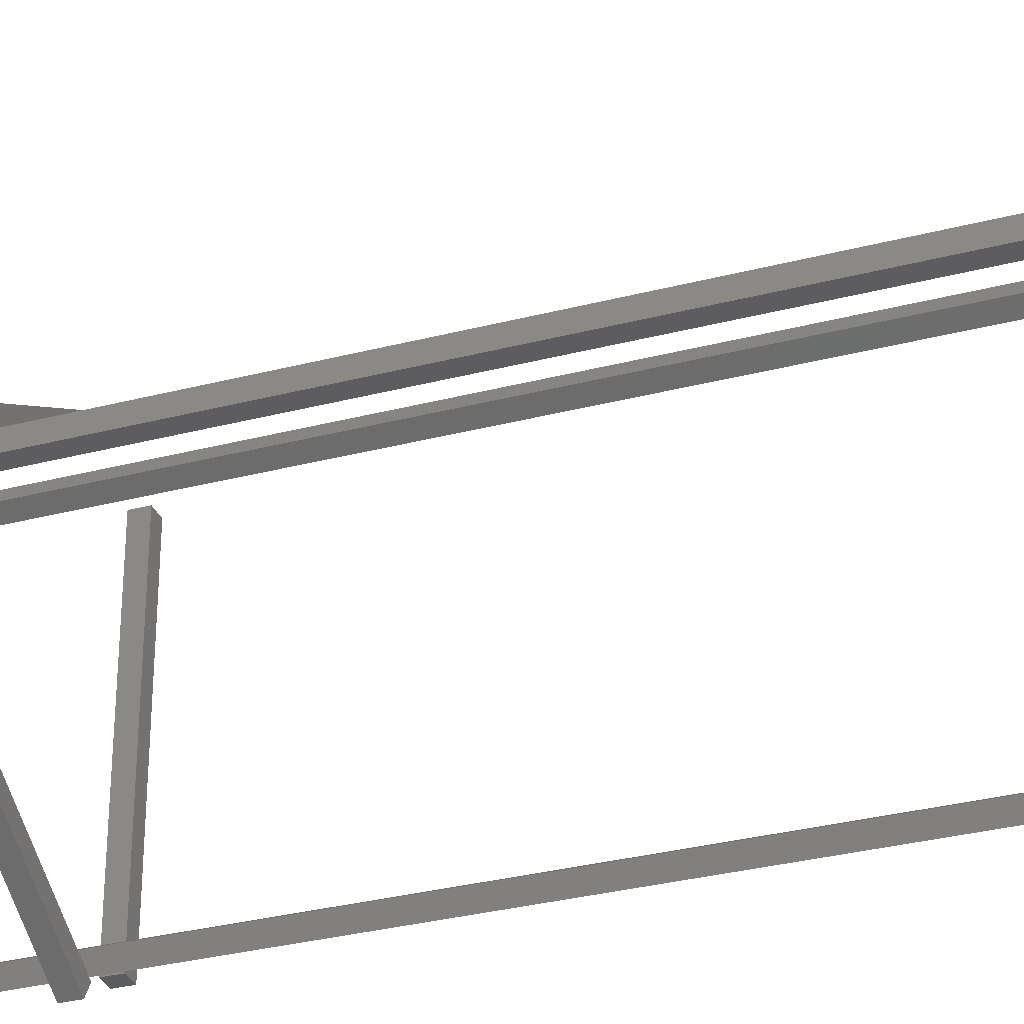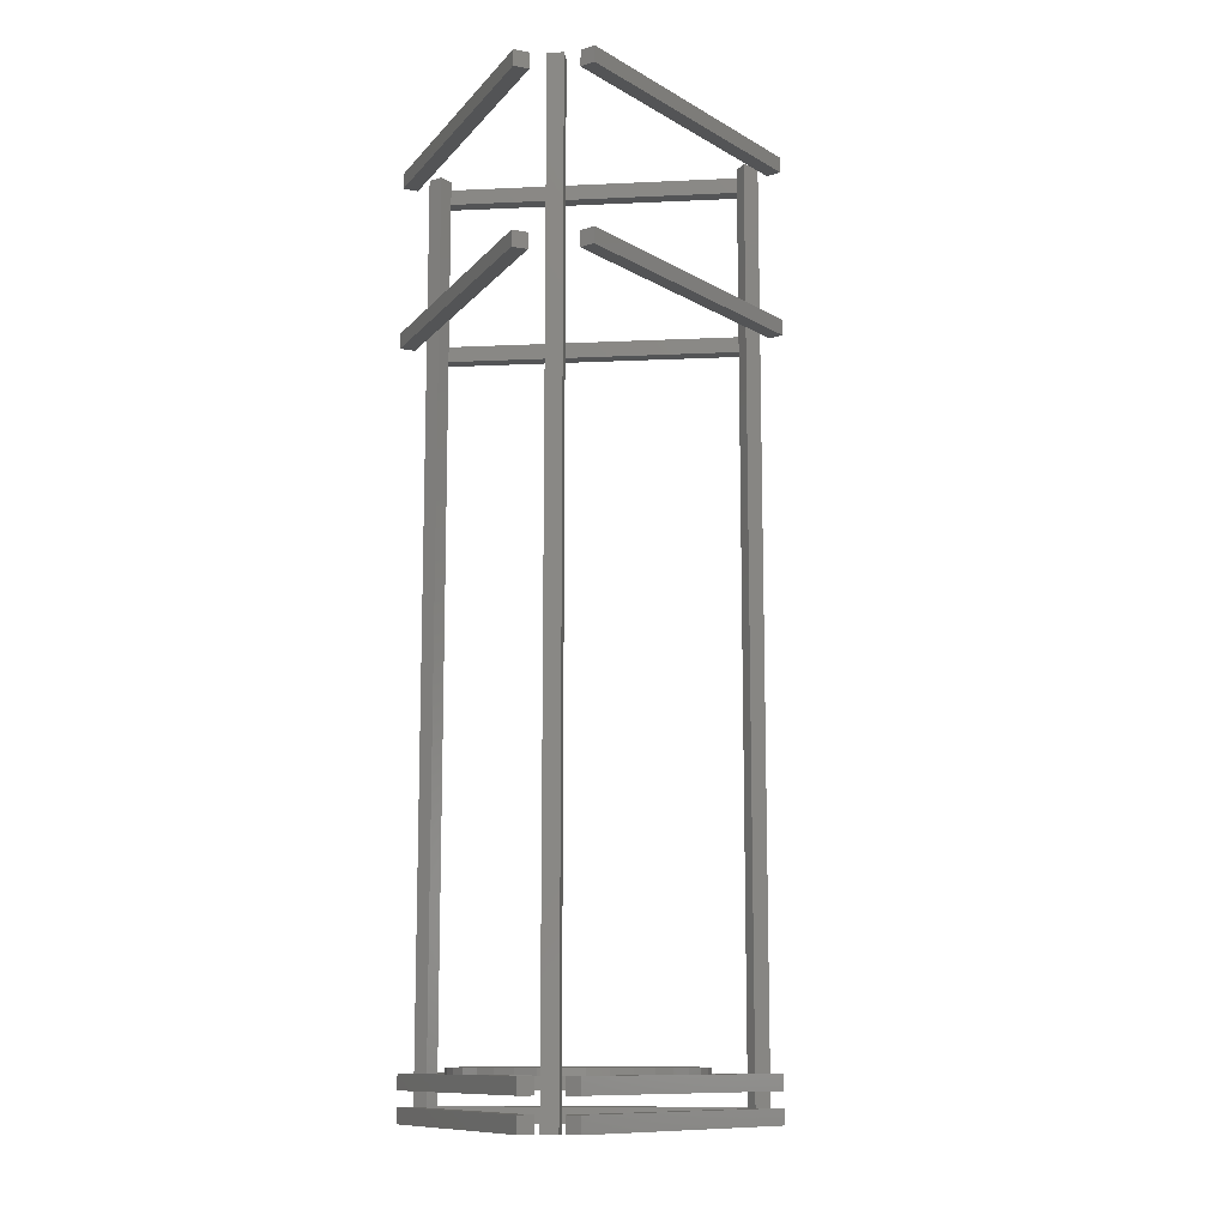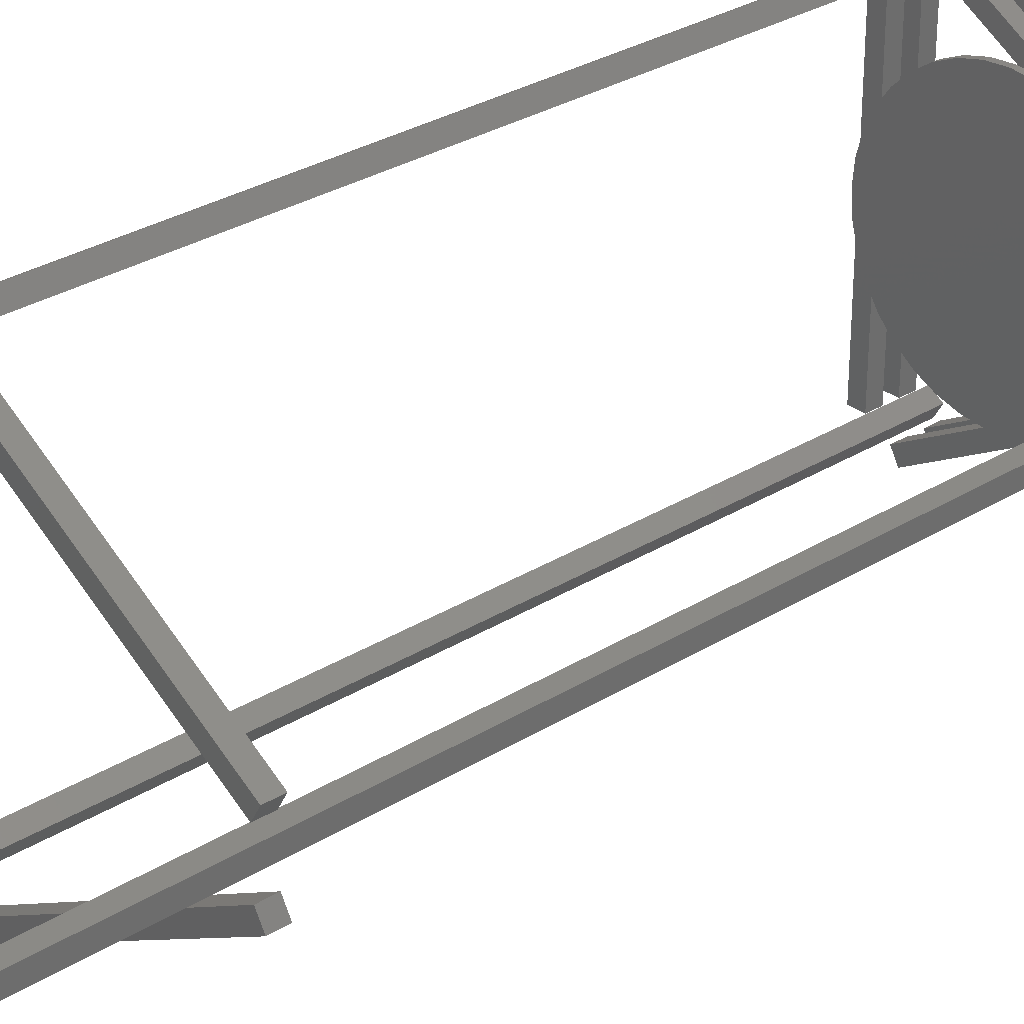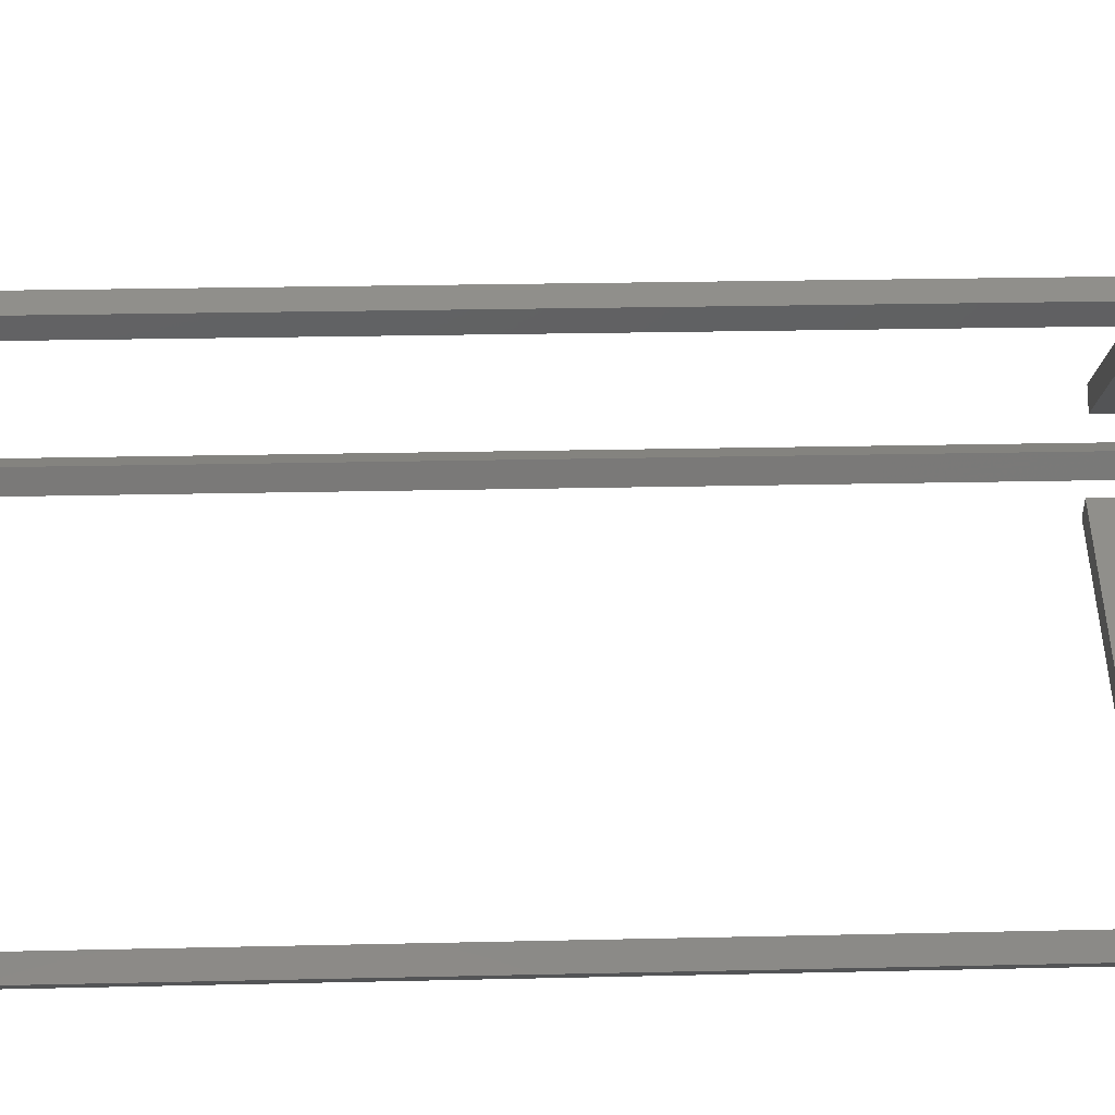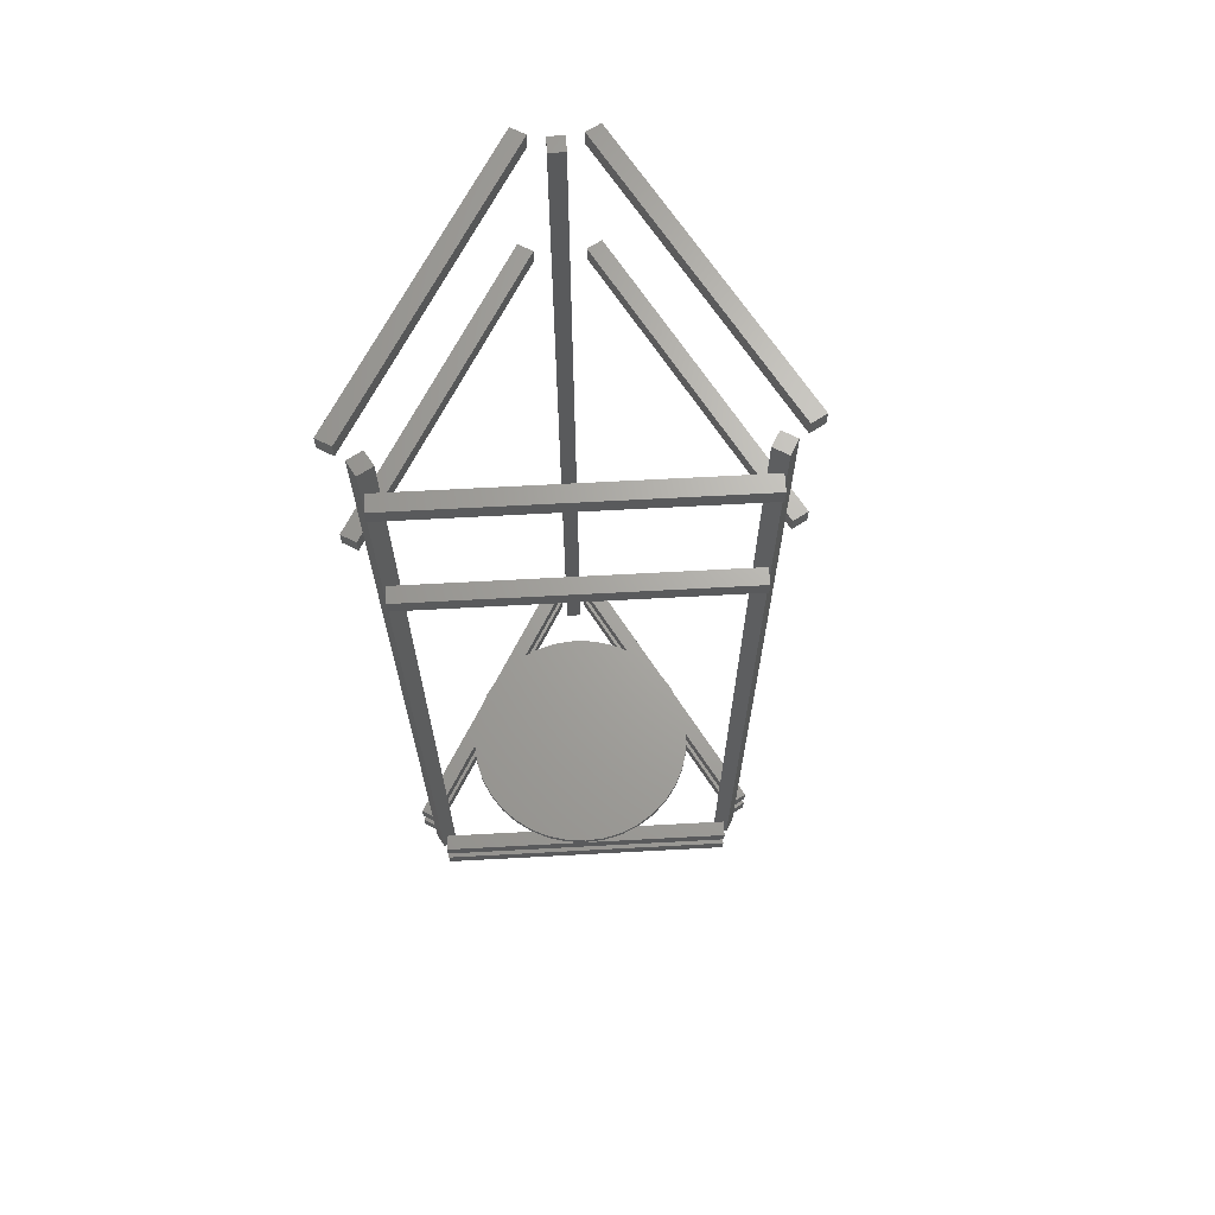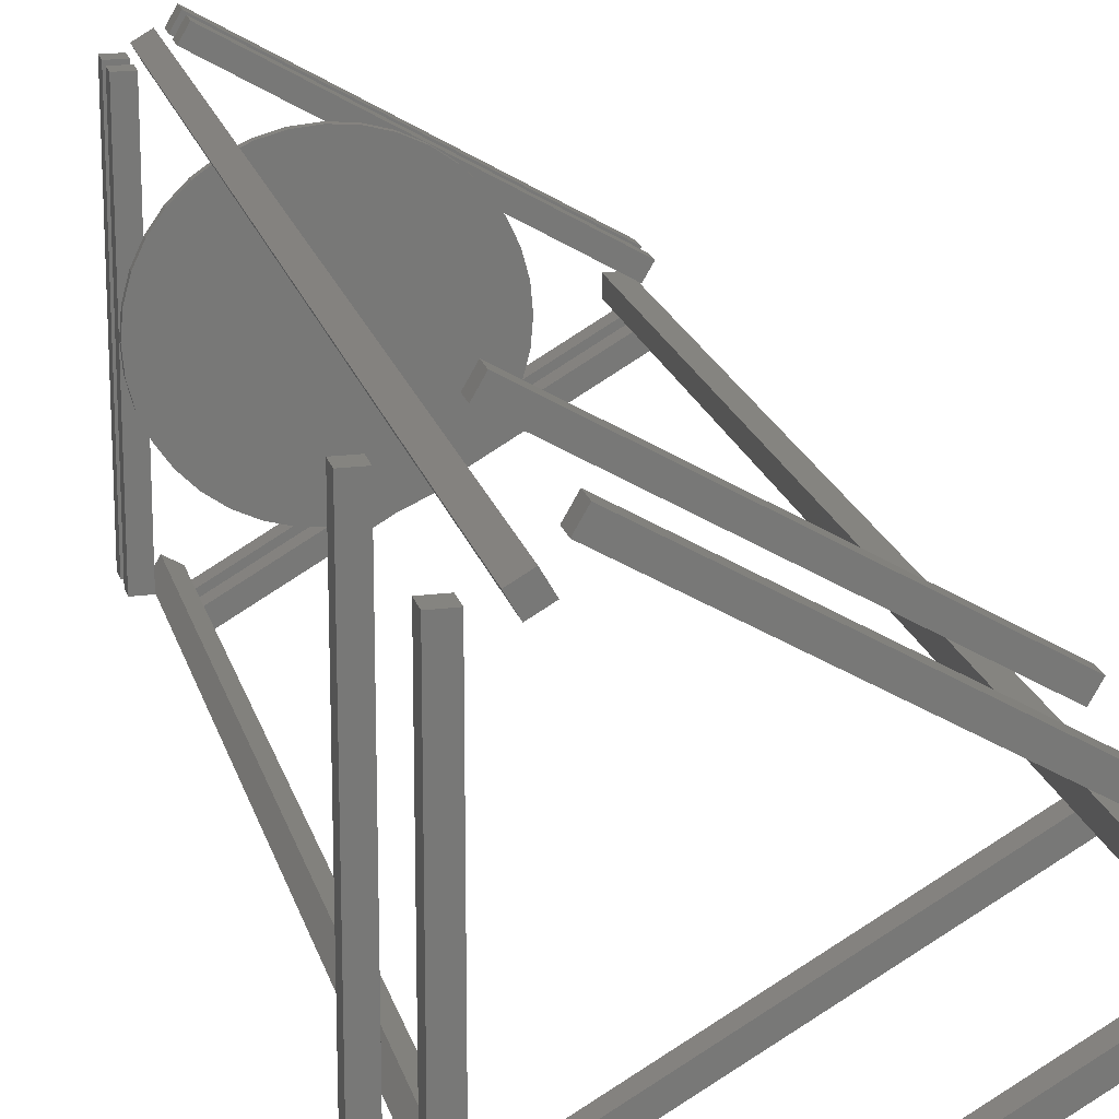
<metadata>
{"format":"stl","ext":"stl","renderer":"f3d","projection":"perspective","resolution":1024,"background":"white","views":[{"elev":-32.1,"azim":110.1,"up":"+Y"},{"elev":-11.4,"azim":-23.7,"up":"+Z"},{"elev":30.4,"azim":48.1,"up":"+Y"},{"elev":18.0,"azim":-92.9,"up":"+Y"},{"elev":67.1,"azim":26.9,"up":"+Z"},{"elev":19.3,"azim":-13.6,"up":"+Y"}]}
</metadata>
<code>
# stl→obj: 204 verts, 356 faces
v -155.2 -200 -0.2
v -134.8 -200 -0.2
v -155.2 -200 20.2
v -155.2 -200 39.8
v -134.8 -200 39.8
v -155.2 -200 60.2
v -134.8 -200 20.2
v -134.8 -200 60.2
v -131.4 -207.2 0
v -121.2 -189.6 0
v -113.8 -217.4 0
v -145.7 -53.01 60.2
v -134.8 -76.29 60.2
v -105.8 -216.7 -0.2
v -95.61 -234.4 -0.2
v -95.61 -234.4 20.2
v -105.8 -216.7 20.2
v -105.8 -216.7 39.8
v -95.61 -234.4 39.8
v -95.61 -234.4 60.2
v -105.8 -216.7 60.2
v -103.6 -199.8 0
v 1.334 -154.9 60.2
v -77.5 -134.2 60
v -99.63 -118.7 68
v -99.63 -118.7 60
v -77.5 -134.2 68
v -53.01 -145.7 60
v -131.4 -207.2 1219
v -121.2 -189.6 1219
v -113.8 -217.4 1219
v -103.6 -199.8 1219
v -152.6 -26.92 60.2
v -155.2 200 -0.2
v -155.2 200 20.2
v -155 0 60.2
v -155.2 200 39.8
v -134.8 -76.29 60
v -134.8 200 -0.2
v -134.8 200 20.2
v -134.8 200 39.8
v -145.7 -53.01 68
v -134.2 -77.5 60
v -134.2 -77.5 68
v -134.8 76.29 60
v -118.7 -99.63 68
v -118.7 -99.63 60
v -152.6 -26.92 68
v -155 0 68
v -155.2 200 60.2
v -53.01 -145.7 68
v -26.92 -152.6 60
v 1.334 -154.9 60
v 26.92 -152.6 60.2
v -26.92 -152.6 68
v 53.01 -145.7 68
v 77.5 -134.2 68
v 0 -155 60
v 26.92 -152.6 68
v 53.01 -145.7 60.2
v 0 -155 68
v 77.5 -134.2 60.2
v 250.8 -34.41 -0.2
v 240.6 -16.74 20.2
v 250.8 -34.41 39.8
v 240.6 -16.74 -0.2
v 240.6 -16.74 39.8
v 250.8 -34.41 20.2
v 250.8 -34.41 60.2
v 133.5 -78.6 60
v 99.63 -118.7 68
v 118.7 -99.63 68
v 134.2 -77.5 60
v 134.2 -77.5 68
v 145.7 -53.01 68
v 152.6 -26.92 68
v -170.2 -200 979
v -149.8 -200 979
v -170.2 -200 999.4
v -149.8 -200 999.4
v -170.2 -200 1199
v -149.8 -200 1199
v -170.2 -200 1219
v -149.8 -200 1219
v -98.31 -229.7 979
v -88.11 -247.4 979
v -88.11 -247.4 999.4
v -98.31 -229.7 999.4
v -98.31 -229.7 1199
v -88.11 -247.4 1199
v -88.11 -247.4 1219
v -98.31 -229.7 1219
v -170.2 200 979
v -149.8 200 979
v -170.2 200 999.4
v -149.8 200 999.4
v -170.2 200 1199
v -170.2 200 1219
v -149.8 200 1199
v -149.8 200 1219
v 248.1 -29.73 979
v 258.3 -47.4 979
v 258.3 -47.4 999.4
v 248.1 -29.73 999.4
v 248.1 -29.73 1199
v 258.3 -47.4 1199
v 258.3 -47.4 1219
v 248.1 -29.73 1219
v -152.6 26.92 60.2
v -152.6 26.92 68
v -145.7 53.01 60.2
v -145.7 53.01 68
v -134.8 200 60.2
v -134.2 77.5 60
v -134.8 76.29 60.2
v -134.2 77.5 68
v -118.7 99.63 68
v -118.7 99.63 60
v -99.63 118.7 68
v -99.63 118.7 60
v -131.4 207.2 0
v -103.6 199.8 0
v -121.2 189.6 0
v -77.5 134.2 68
v -77.5 134.2 60
v 1.334 154.9 60
v -53.01 145.7 68
v -113.8 217.4 0
v -105.8 216.7 20.2
v -95.61 234.4 20.2
v -105.8 216.7 -0.2
v -95.61 234.4 -0.2
v -105.8 216.7 39.8
v -105.8 216.7 60.2
v -95.61 234.4 60.2
v -95.61 234.4 39.8
v 1.334 154.9 60.2
v -131.4 207.2 1219
v -113.8 217.4 1219
v -121.2 189.6 1219
v -103.6 199.8 1219
v 155 0 68
v 145.7 53.01 60
v 152.6 26.92 68
v 145.7 53.01 68
v 134.2 77.5 60
v 134.2 77.5 68
v 118.7 99.63 68
v 99.63 118.7 68
v -53.01 145.7 60
v -26.92 152.6 68
v -26.92 152.6 60
v 77.5 134.2 68
v 0 155 68
v 26.92 152.6 60.2
v 53.01 145.7 60.2
v 53.01 145.7 68
v 0 155 60
v 26.92 152.6 68
v 240.6 16.74 20.2
v 133.5 78.6 60
v 240.6 16.74 -0.2
v 250.8 34.41 20.2
v 240.6 16.74 39.8
v 77.5 134.2 60.2
v 250.8 34.41 -0.2
v 250.8 34.41 39.8
v -98.31 229.7 979
v -88.11 247.4 999.4
v -88.11 247.4 979
v -98.31 229.7 999.4
v -98.31 229.7 1219
v -88.11 247.4 1219
v -98.31 229.7 1199
v -88.11 247.4 1199
v 248.1 29.73 999.4
v 248.1 29.73 979
v 258.3 47.4 979
v 258.3 47.4 999.4
v 248.1 29.73 1219
v 248.1 29.73 1199
v 258.3 47.4 1219
v 258.3 47.4 1199
v 99.63 -118.7 60.2
v 145.7 -53.01 60
v 152.6 -26.92 60
v 155 0 60
v 152.6 26.92 60
v 118.7 -99.63 60.2
v 133.5 -78.6 60.2
v 240.6 -16.74 60.2
v 224.8 -10.2 0
v 245.2 10.2 0
v 245.2 -10.2 0
v 224.8 -10.2 1219
v 245.2 -10.2 1219
v 224.8 10.2 1219
v 245.2 10.2 1219
v 240.6 16.74 60.2
v 118.7 99.63 60.2
v 133.5 78.6 60.2
v 99.63 118.7 60.2
v 250.8 34.41 60.2
v 224.8 10.2 0
f 1 2 3
f 4 5 6
f 3 2 7
f 6 5 8
f 9 10 11
f 12 6 8
f 8 5 13
f 14 15 16
f 14 16 17
f 18 19 20
f 18 20 21
f 11 10 22
f 23 21 20
f 24 25 26
f 25 24 27
f 27 24 28
f 9 11 29
f 10 9 30
f 11 22 31
f 22 10 32
f 33 6 12
f 1 3 34
f 3 7 35
f 36 6 33
f 4 6 37
f 12 8 13
f 13 5 38
f 2 1 39
f 7 2 40
f 5 4 41
f 42 13 43
f 44 42 43
f 13 38 43
f 45 38 5
f 46 44 47
f 44 43 47
f 48 33 42
f 12 42 33
f 33 48 36
f 49 36 48
f 50 6 36
f 42 12 13
f 46 26 25
f 46 47 26
f 27 28 51
f 51 28 52
f 53 21 23
f 54 23 20
f 51 52 55
f 28 53 52
f 27 51 56
f 25 27 57
f 55 52 58
f 51 55 59
f 60 54 20
f 53 61 58
f 23 61 53
f 62 60 20
f 15 14 63
f 17 16 64
f 19 18 65
f 52 53 58
f 55 58 61
f 59 55 61
f 14 17 66
f 18 21 67
f 61 23 59
f 56 51 59
f 16 15 68
f 20 19 69
f 54 59 23
f 57 27 56
f 53 28 70
f 25 57 71
f 59 54 56
f 46 25 71
f 44 46 72
f 43 70 47
f 38 73 43
f 42 44 74
f 47 70 26
f 26 70 24
f 48 42 75
f 49 48 76
f 24 70 28
f 72 46 71
f 74 44 72
f 30 9 29
f 29 11 31
f 31 22 32
f 32 10 30
f 77 78 79
f 79 78 80
f 81 82 83
f 83 82 84
f 30 29 31
f 85 86 87
f 85 87 88
f 89 90 91
f 89 91 92
f 32 30 31
f 77 79 93
f 78 77 94
f 79 80 95
f 80 78 96
f 81 83 97
f 83 84 98
f 82 81 99
f 84 82 100
f 85 88 101
f 86 85 102
f 87 86 103
f 88 87 104
f 89 92 105
f 90 89 106
f 91 90 107
f 92 91 108
f 36 49 109
f 110 109 49
f 109 110 111
f 112 111 110
f 113 45 5
f 45 114 38
f 111 112 115
f 34 3 35
f 39 1 34
f 37 6 50
f 50 36 109
f 41 4 37
f 50 109 111
f 50 111 115
f 35 7 40
f 40 2 39
f 116 115 112
f 113 5 41
f 115 114 45
f 116 114 115
f 116 117 114
f 114 117 118
f 115 45 113
f 117 119 118
f 118 119 120
f 113 50 115
f 39 34 35
f 41 37 50
f 40 39 35
f 113 41 50
f 121 122 123
f 119 124 120
f 120 124 125
f 126 118 120
f 124 127 125
f 122 121 128
f 129 130 131
f 131 130 132
f 133 134 135
f 133 135 136
f 137 134 133
f 121 123 138
f 128 121 139
f 122 140 123
f 122 128 141
f 110 49 142
f 143 38 114
f 112 110 144
f 116 112 145
f 118 146 114
f 117 116 147
f 119 117 148
f 118 126 146
f 119 148 149
f 126 120 125
f 125 127 150
f 126 125 150
f 127 151 150
f 124 119 149
f 150 151 152
f 126 150 152
f 127 124 153
f 151 154 152
f 126 137 133
f 134 137 155
f 135 134 156
f 151 127 157
f 126 152 158
f 152 154 158
f 154 151 159
f 129 131 160
f 161 126 133
f 159 137 158
f 154 159 158
f 137 126 158
f 134 155 156
f 131 132 162
f 130 129 163
f 133 136 164
f 135 156 165
f 159 151 157
f 159 155 137
f 157 127 153
f 153 124 149
f 155 159 156
f 132 130 166
f 136 135 167
f 94 77 93
f 96 78 94
f 93 79 95
f 95 80 96
f 97 83 98
f 99 81 97
f 98 84 100
f 100 82 99
f 138 123 140
f 139 121 138
f 140 122 141
f 141 128 139
f 94 93 95
f 96 94 95
f 99 97 98
f 100 99 98
f 140 141 138
f 168 169 170
f 169 168 171
f 139 138 141
f 172 173 174
f 174 173 175
f 171 168 176
f 168 170 177
f 170 169 178
f 169 171 179
f 172 174 180
f 174 175 181
f 173 172 182
f 175 173 183
f 60 56 54
f 67 21 53
f 56 60 57
f 62 57 60
f 69 62 20
f 57 62 71
f 184 71 62
f 70 43 73
f 38 185 73
f 75 42 74
f 38 186 185
f 76 48 75
f 38 187 186
f 142 49 76
f 187 38 188
f 71 184 72
f 189 72 184
f 72 189 190
f 68 15 63
f 64 16 68
f 69 19 65
f 69 184 62
f 63 14 66
f 66 17 64
f 65 18 67
f 72 190 73
f 67 53 70
f 74 72 73
f 190 70 73
f 74 73 185
f 75 74 185
f 75 185 186
f 76 75 186
f 69 189 184
f 191 190 189
f 67 70 190
f 76 186 187
f 142 76 187
f 191 189 69
f 191 67 190
f 64 68 66
f 191 69 67
f 192 193 194
f 68 63 66
f 69 65 67
f 192 194 195
f 194 193 196
f 102 85 101
f 103 86 102
f 101 88 104
f 104 87 103
f 106 89 105
f 105 92 108
f 107 90 106
f 108 91 107
f 195 197 192
f 195 194 196
f 103 102 101
f 104 103 101
f 108 107 105
f 107 106 105
f 195 196 198
f 188 38 143
f 144 110 142
f 145 112 144
f 143 114 146
f 147 116 145
f 148 117 147
f 199 161 133
f 161 146 126
f 188 143 144
f 144 143 145
f 145 143 146
f 200 148 201
f 202 149 200
f 148 200 149
f 160 131 162
f 163 129 160
f 199 133 164
f 147 201 148
f 201 146 161
f 147 146 201
f 147 145 146
f 162 132 166
f 166 130 163
f 164 136 167
f 167 135 203
f 165 202 203
f 157 156 159
f 153 165 157
f 156 157 165
f 135 165 203
f 165 153 202
f 149 202 153
f 142 187 188
f 144 142 188
f 199 201 161
f 202 200 203
f 200 201 203
f 201 199 203
f 193 192 204
f 160 162 163
f 199 164 203
f 163 162 166
f 203 164 167
f 204 192 197
f 193 204 198
f 176 168 177
f 177 170 178
f 179 171 176
f 178 169 179
f 180 174 181
f 182 172 180
f 181 175 183
f 183 173 182
f 198 204 197
f 198 196 193
f 177 178 179
f 176 177 179
f 197 195 198
f 180 181 182
f 182 181 183

</code>
